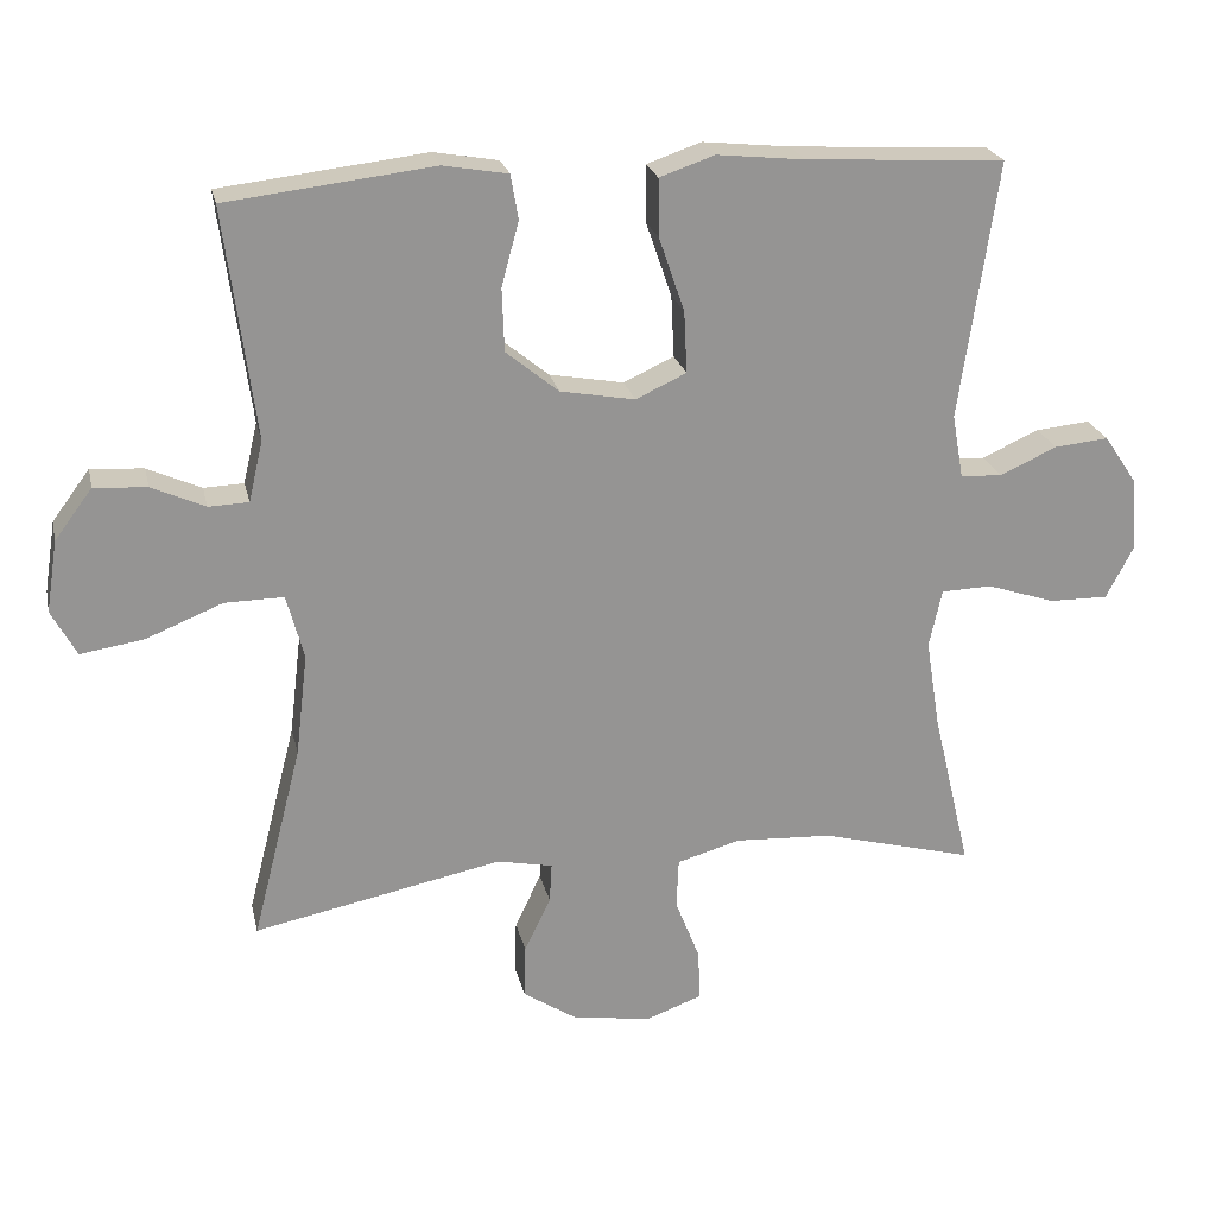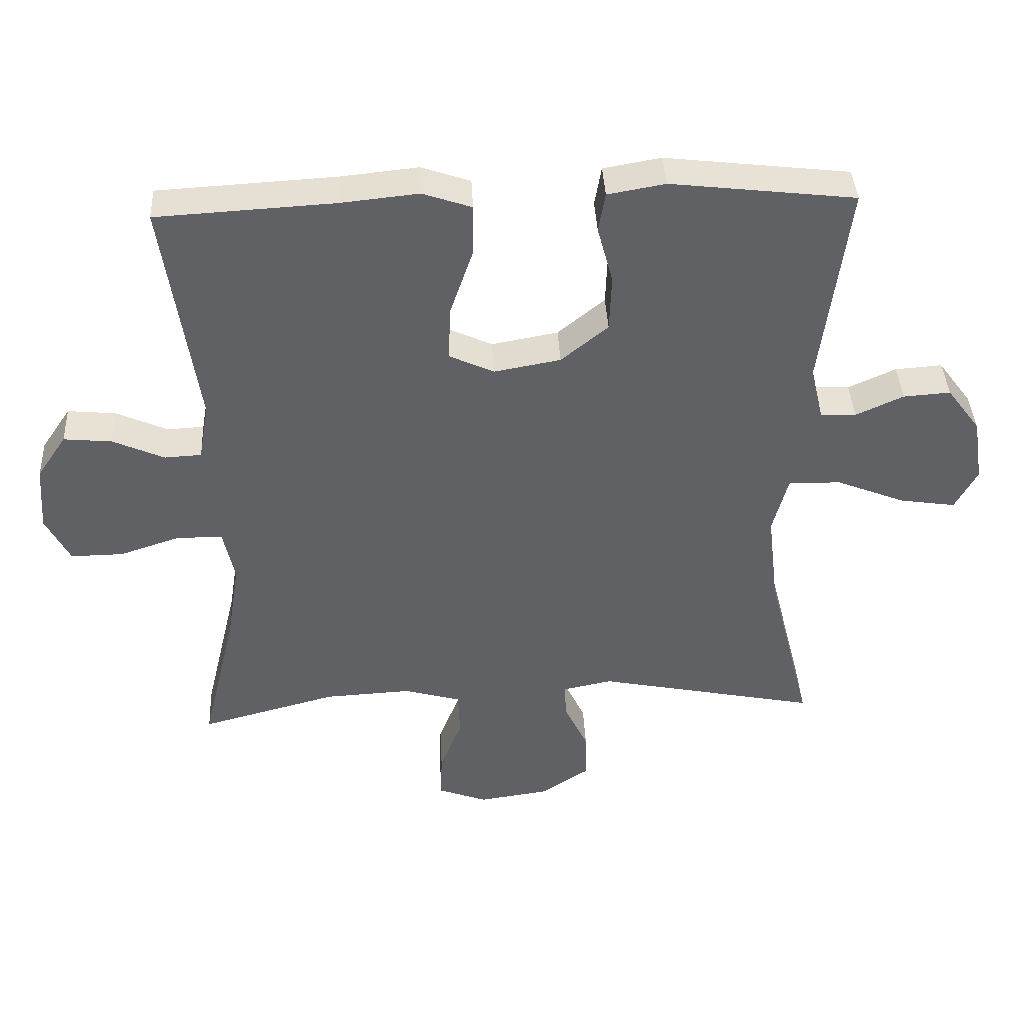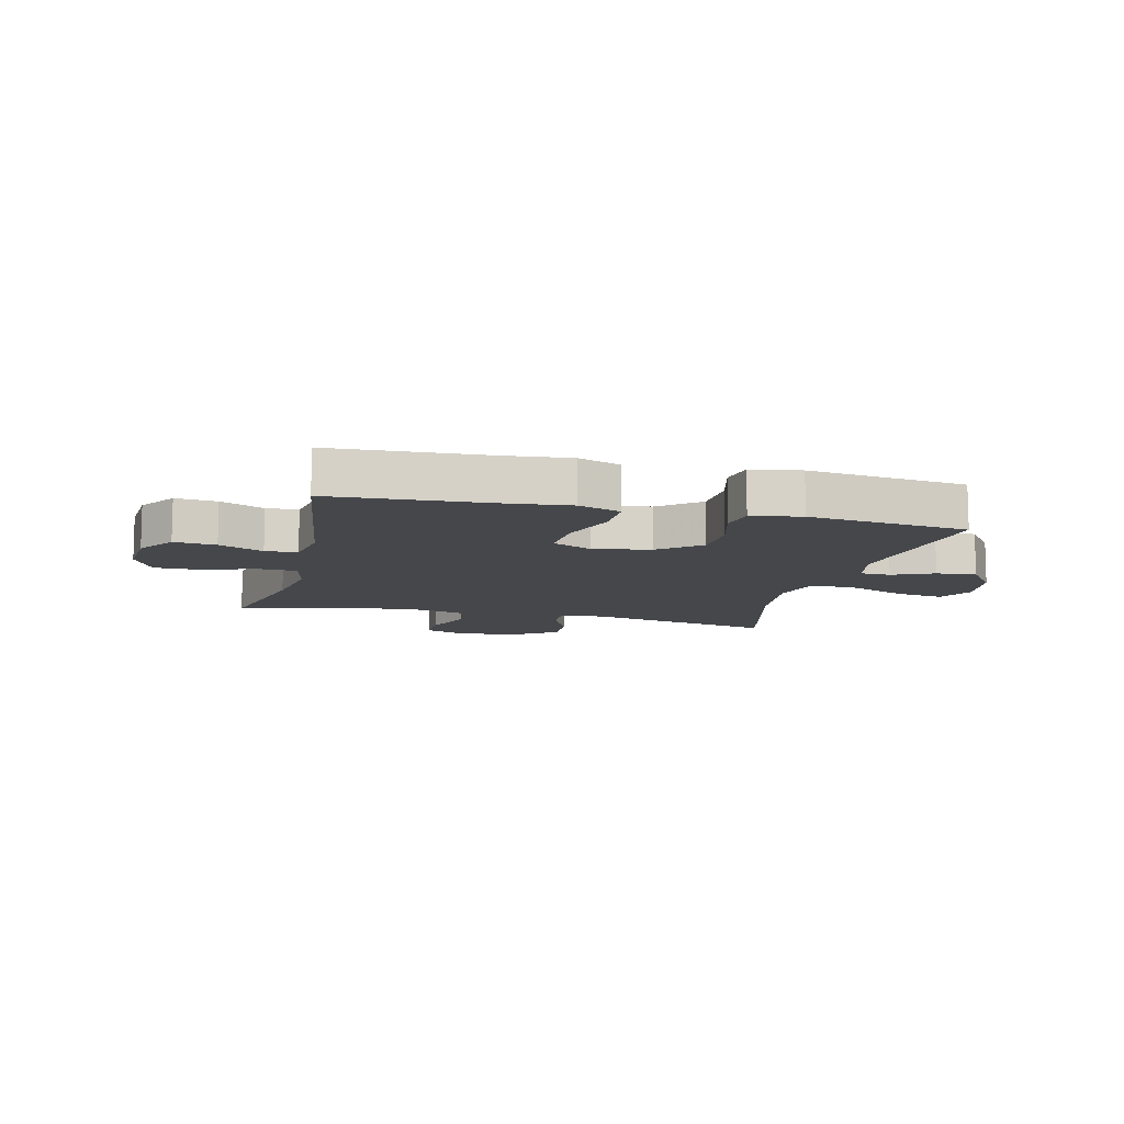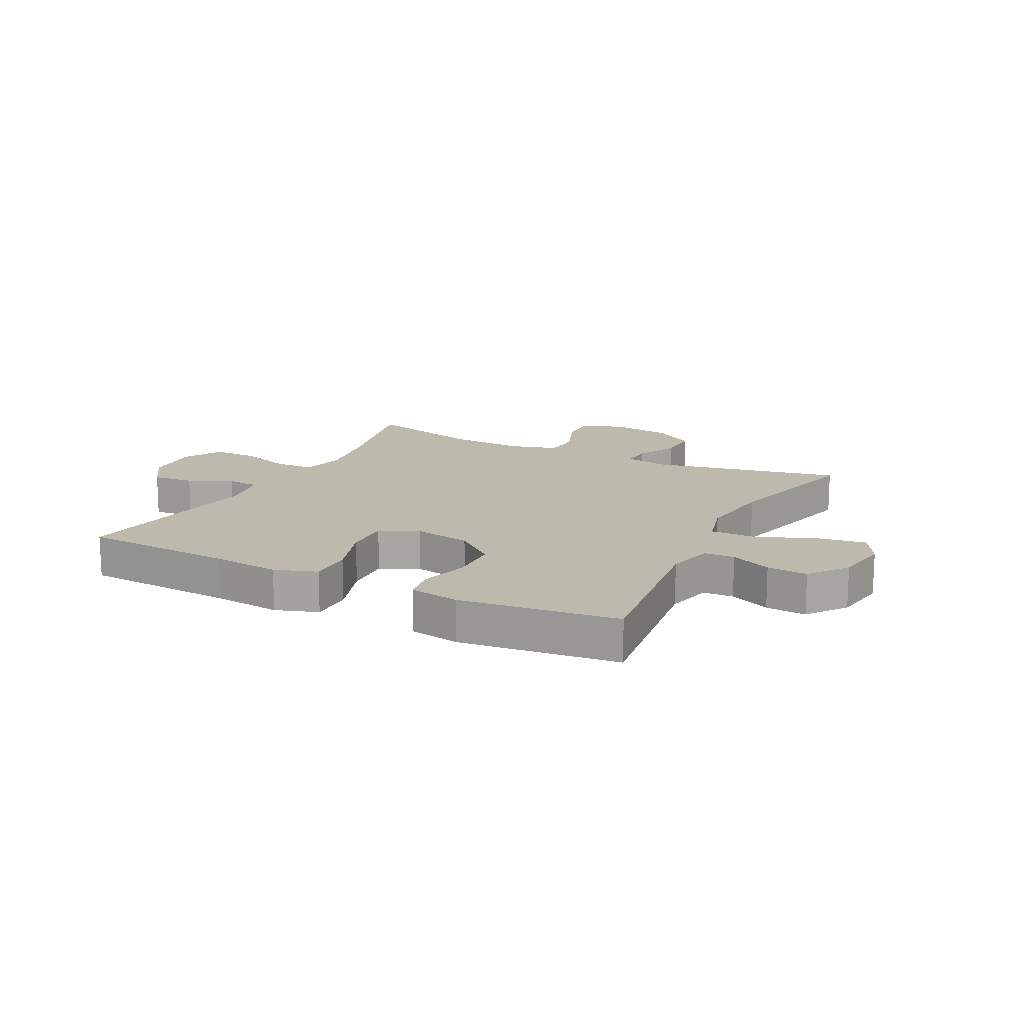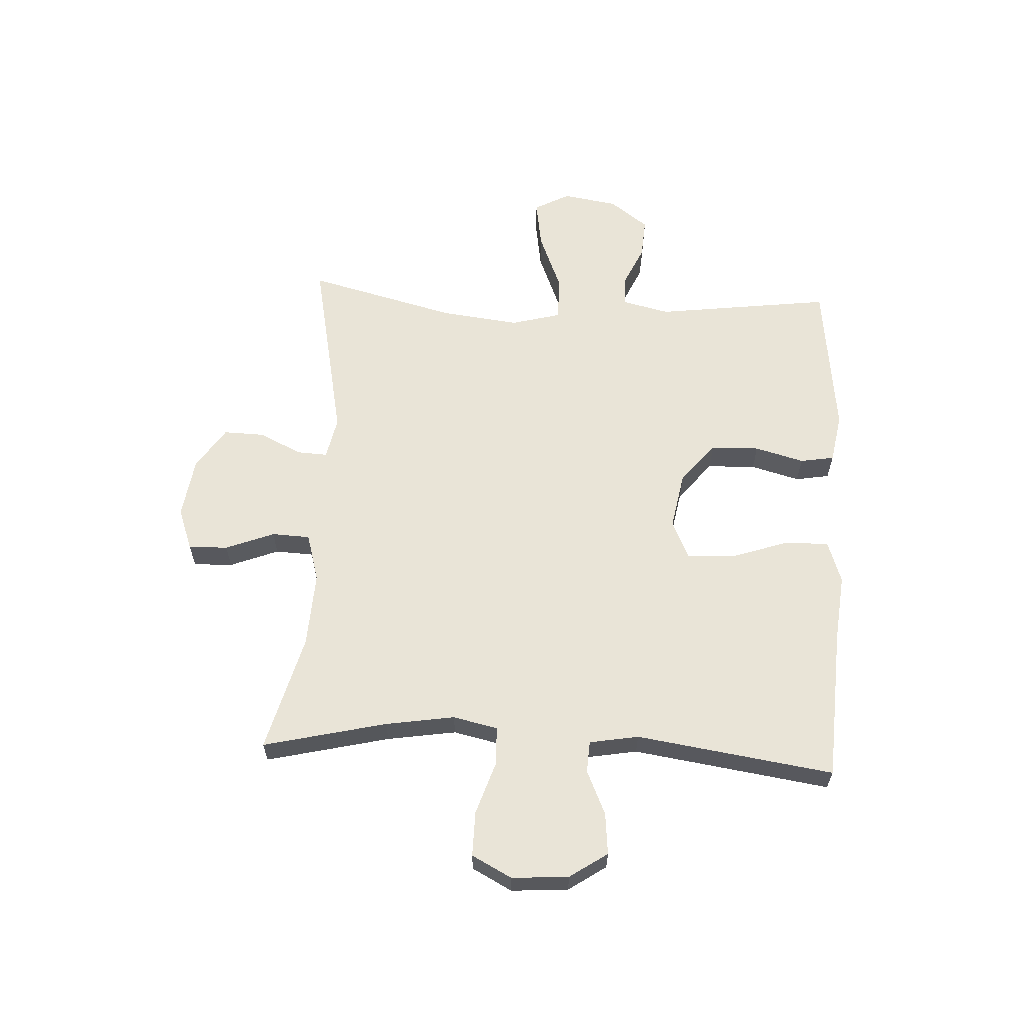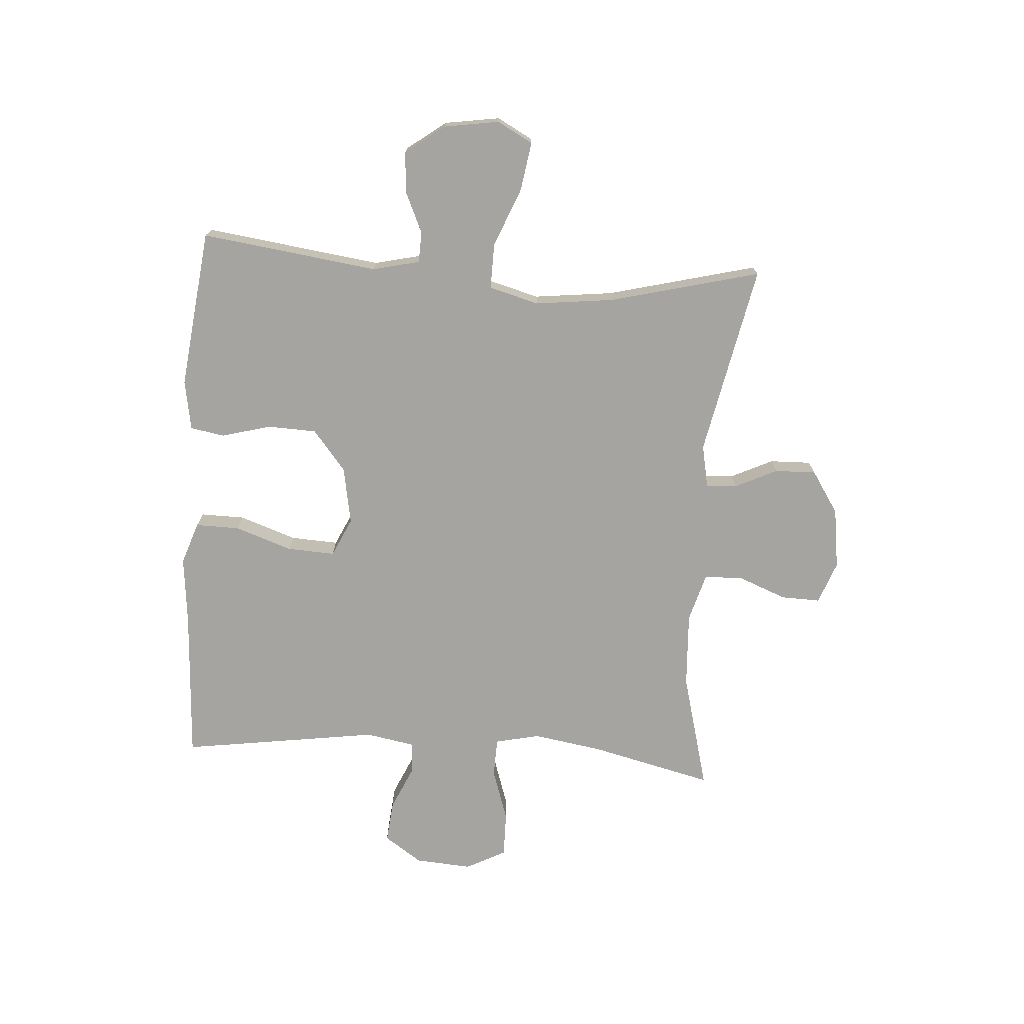
<metadata>
{"format":"obj","ext":"obj","renderer":"f3d","projection":"perspective","resolution":1024,"background":"white","views":[{"elev":23.0,"azim":167.6,"up":"+Z"},{"elev":39.8,"azim":-2.9,"up":"+Z"},{"elev":-10.6,"azim":-13.9,"up":"+Y"},{"elev":15.3,"azim":27.0,"up":"+Y"},{"elev":61.2,"azim":-87.0,"up":"+Y"},{"elev":-73.5,"azim":86.0,"up":"+Y"}]}
</metadata>
<code>
v 0.5 0.07 0.5
v 0.46 0.07 0.195
v 0.479 0.07 0.114
v 0.532 0.07 0.112
v 0.603 0.07 0.144
v 0.673 0.07 0.149
v 0.723 0.07 0.082
v 0.738 0.07 -0.013
v 0.705 0.07 -0.074
v 0.621 0.07 -0.061
v 0.519 0.07 -0.02
v 0.441 0.07 -0.019
v 0.418 0.07 -0.105
v 0.434 0.07 -0.241
v 0.5 0.07 -0.5
v 0.17 0.07 -0.433
v 0.096 0.07 -0.448
v 0.099 0.07 -0.501
v 0.134 0.07 -0.574
v 0.136 0.07 -0.645
v 0.063 0.07 -0.693
v -0.042 0.07 -0.708
v -0.115 0.07 -0.681
v -0.113 0.07 -0.613
v -0.08 0.07 -0.529
v -0.083 0.07 -0.463
v -0.167 0.07 -0.439
v -0.297 0.07 -0.446
v -0.5 0.07 -0.5
v -0.449 0.07 -0.287
v -0.43 0.07 -0.168
v -0.447 0.07 -0.091
v -0.514 0.07 -0.089
v -0.605 0.07 -0.119
v -0.683 0.07 -0.12
v -0.719 0.07 -0.051
v -0.712 0.07 0.047
v -0.668 0.07 0.112
v -0.596 0.07 0.105
v -0.52 0.07 0.071
v -0.465 0.07 0.074
v -0.45 0.07 0.159
v -0.5 0.07 0.5
v -0.236 0.07 0.515
v -0.12 0.07 0.527
v -0.047 0.07 0.502
v -0.048 0.07 0.426
v -0.082 0.07 0.327
v -0.086 0.07 0.245
v -0.019 0.07 0.214
v 0.08 0.07 0.232
v 0.15 0.07 0.289
v 0.153 0.07 0.373
v 0.13 0.07 0.458
v 0.14 0.07 0.517
v 0.226 0.07 0.532
v 0.5 0 0.5
v 0.46 0 0.195
v 0.479 0 0.114
v 0.532 0 0.112
v 0.603 0 0.144
v 0.673 0 0.149
v 0.723 0 0.082
v 0.738 0 -0.013
v 0.705 0 -0.074
v 0.621 0 -0.061
v 0.519 0 -0.02
v 0.441 0 -0.019
v 0.418 0 -0.105
v 0.434 0 -0.241
v 0.5 0 -0.5
v 0.17 0 -0.433
v 0.096 0 -0.448
v 0.099 0 -0.501
v 0.134 0 -0.574
v 0.136 0 -0.645
v 0.063 0 -0.693
v -0.042 0 -0.708
v -0.115 0 -0.681
v -0.113 0 -0.613
v -0.08 0 -0.529
v -0.083 0 -0.463
v -0.167 0 -0.439
v -0.297 0 -0.446
v -0.5 0 -0.5
v -0.449 0 -0.287
v -0.43 0 -0.168
v -0.447 0 -0.091
v -0.514 0 -0.089
v -0.605 0 -0.119
v -0.683 0 -0.12
v -0.719 0 -0.051
v -0.712 0 0.047
v -0.668 0 0.112
v -0.596 0 0.105
v -0.52 0 0.071
v -0.465 0 0.074
v -0.45 0 0.159
v -0.5 0 0.5
v -0.236 0 0.515
v -0.12 0 0.527
v -0.047 0 0.502
v -0.048 0 0.426
v -0.082 0 0.327
v -0.086 0 0.245
v -0.019 0 0.214
v 0.08 0 0.232
v 0.15 0 0.289
v 0.153 0 0.373
v 0.13 0 0.458
v 0.14 0 0.517
v 0.226 0 0.532
f 53 54 55 56
f 52 53 56 1
f 51 52 1 2
f 50 51 2 3
f 45 46 47 48
f 44 45 48 49
f 42 43 44 49
f 41 42 49 50
f 37 38 39 40
f 37 40 41
f 36 37 41
f 33 34 35 36
f 32 33 36 41
f 31 32 41 50
f 28 29 30
f 27 28 30 31
f 26 27 31 50
f 22 23 24 25
f 18 19 20 21
f 17 18 21 22
f 14 15 16
f 13 14 16 17
f 12 13 17
f 8 9 10 11
f 8 11 12
f 7 8 12
f 4 5 6 7
f 3 4 7 12
f 50 3 12 17
f 25 26 50
f 17 22 25 50
f 112 111 110 109
f 57 112 109 108
f 58 57 108 107
f 59 58 107 106
f 104 103 102 101
f 105 104 101 100
f 105 100 99 98
f 106 105 98 97
f 96 95 94 93
f 97 96 93
f 97 93 92
f 92 91 90 89
f 97 92 89 88
f 106 97 88 87
f 86 85 84
f 87 86 84 83
f 106 87 83 82
f 81 80 79 78
f 77 76 75 74
f 78 77 74 73
f 72 71 70
f 73 72 70 69
f 73 69 68
f 67 66 65 64
f 68 67 64
f 68 64 63
f 63 62 61 60
f 68 63 60 59
f 73 68 59 106
f 106 82 81
f 106 81 78 73
f 1 57 58 2
f 2 58 59 3
f 3 59 60 4
f 4 60 61 5
f 5 61 62 6
f 6 62 63 7
f 7 63 64 8
f 8 64 65 9
f 9 65 66 10
f 10 66 67 11
f 11 67 68 12
f 12 68 69 13
f 13 69 70 14
f 14 70 71 15
f 15 71 72 16
f 16 72 73 17
f 17 73 74 18
f 18 74 75 19
f 19 75 76 20
f 20 76 77 21
f 21 77 78 22
f 22 78 79 23
f 23 79 80 24
f 24 80 81 25
f 25 81 82 26
f 26 82 83 27
f 27 83 84 28
f 28 84 85 29
f 29 85 86 30
f 30 86 87 31
f 31 87 88 32
f 32 88 89 33
f 33 89 90 34
f 34 90 91 35
f 35 91 92 36
f 36 92 93 37
f 37 93 94 38
f 38 94 95 39
f 39 95 96 40
f 40 96 97 41
f 41 97 98 42
f 42 98 99 43
f 43 99 100 44
f 44 100 101 45
f 45 101 102 46
f 46 102 103 47
f 47 103 104 48
f 48 104 105 49
f 49 105 106 50
f 50 106 107 51
f 51 107 108 52
f 52 108 109 53
f 53 109 110 54
f 54 110 111 55
f 55 111 112 56
f 56 112 57 1

</code>
